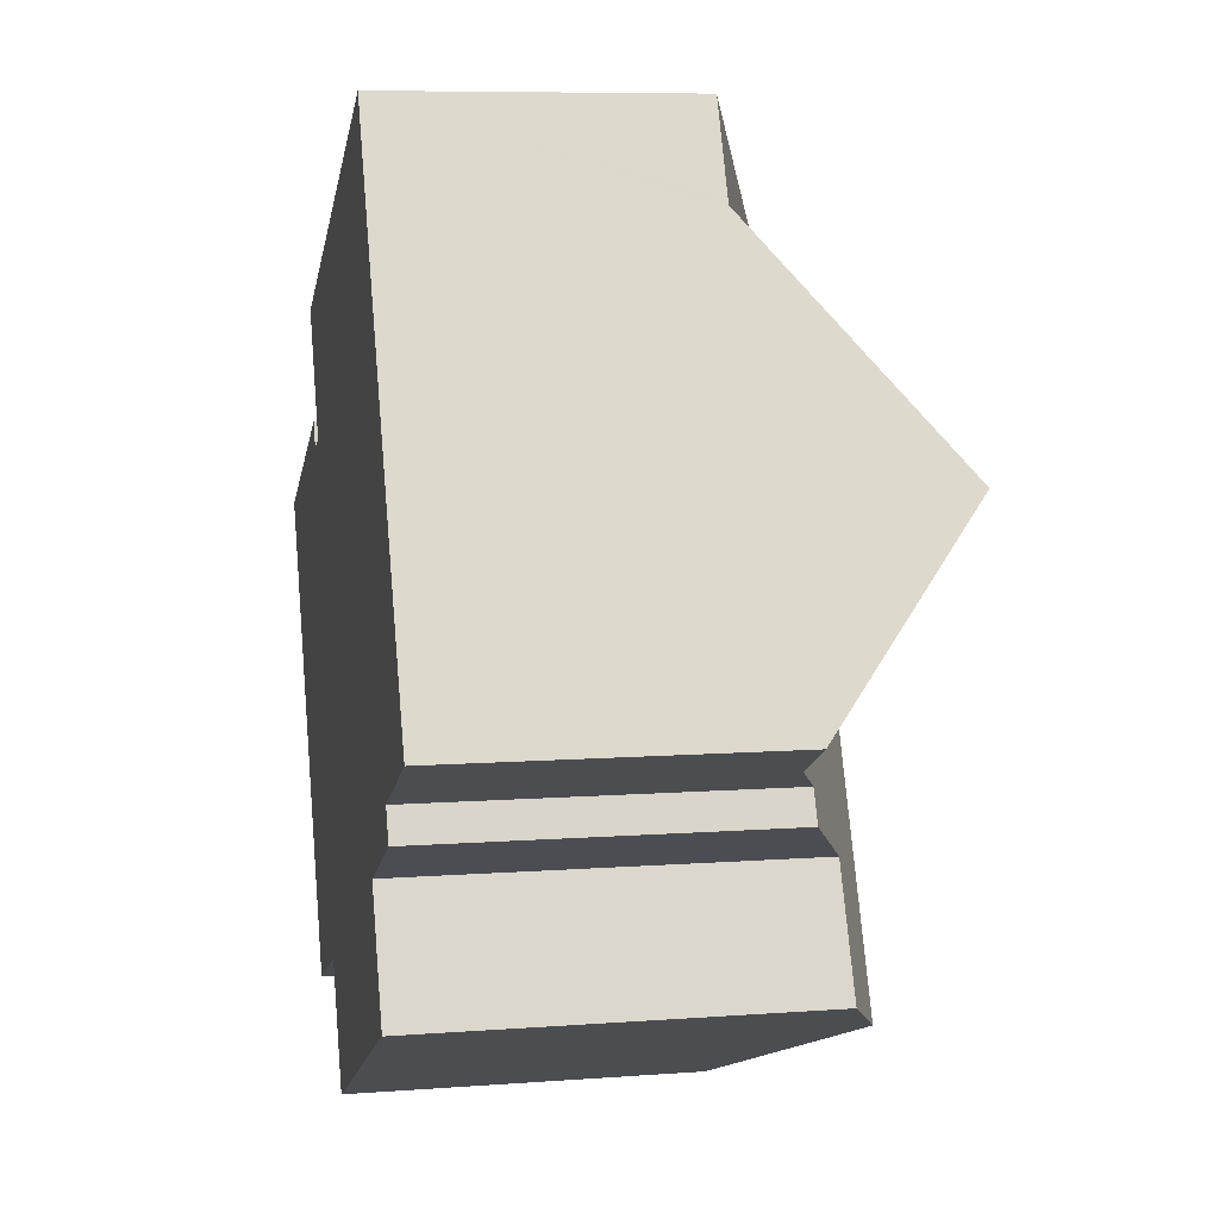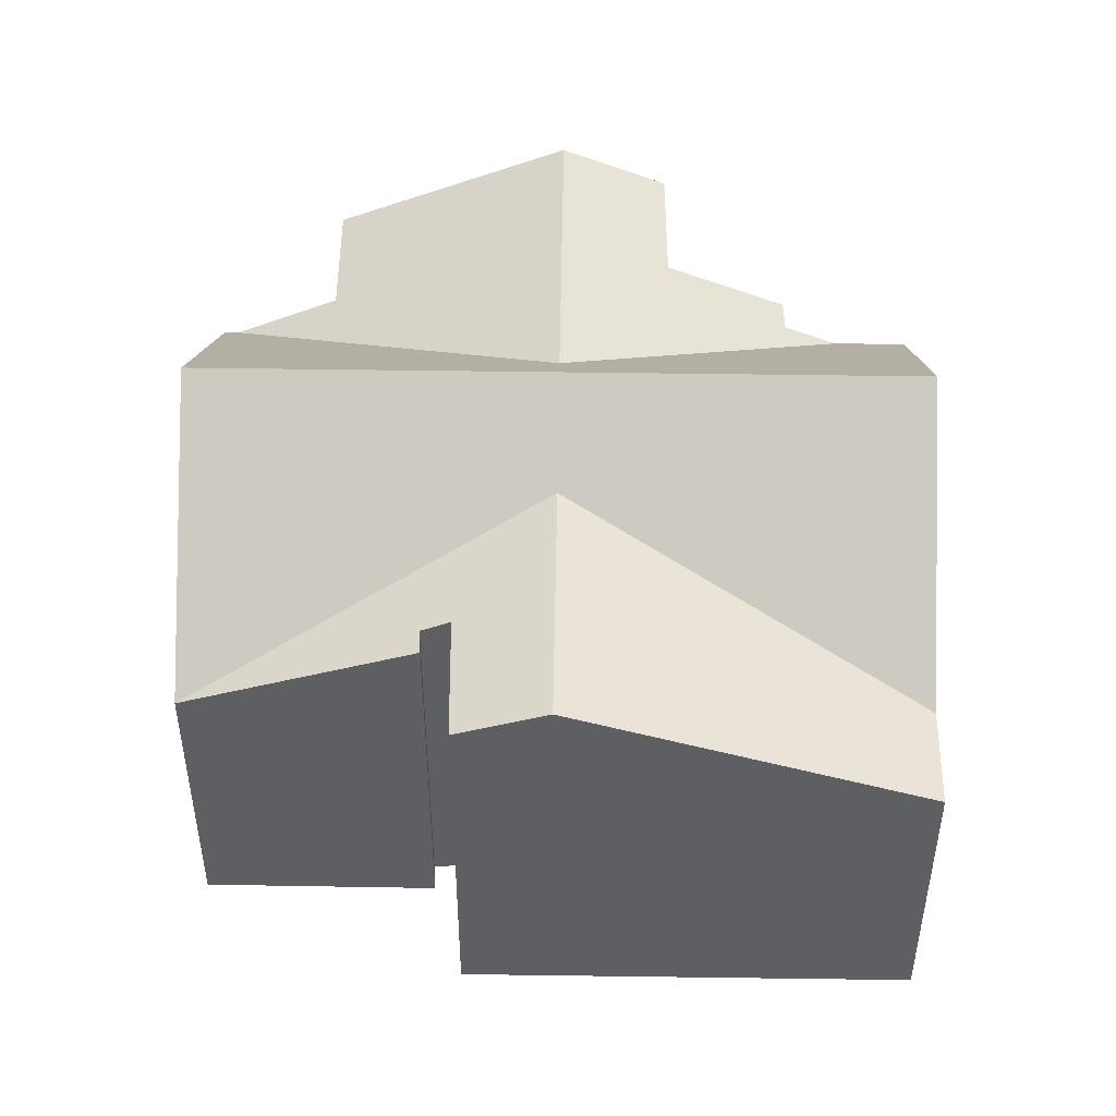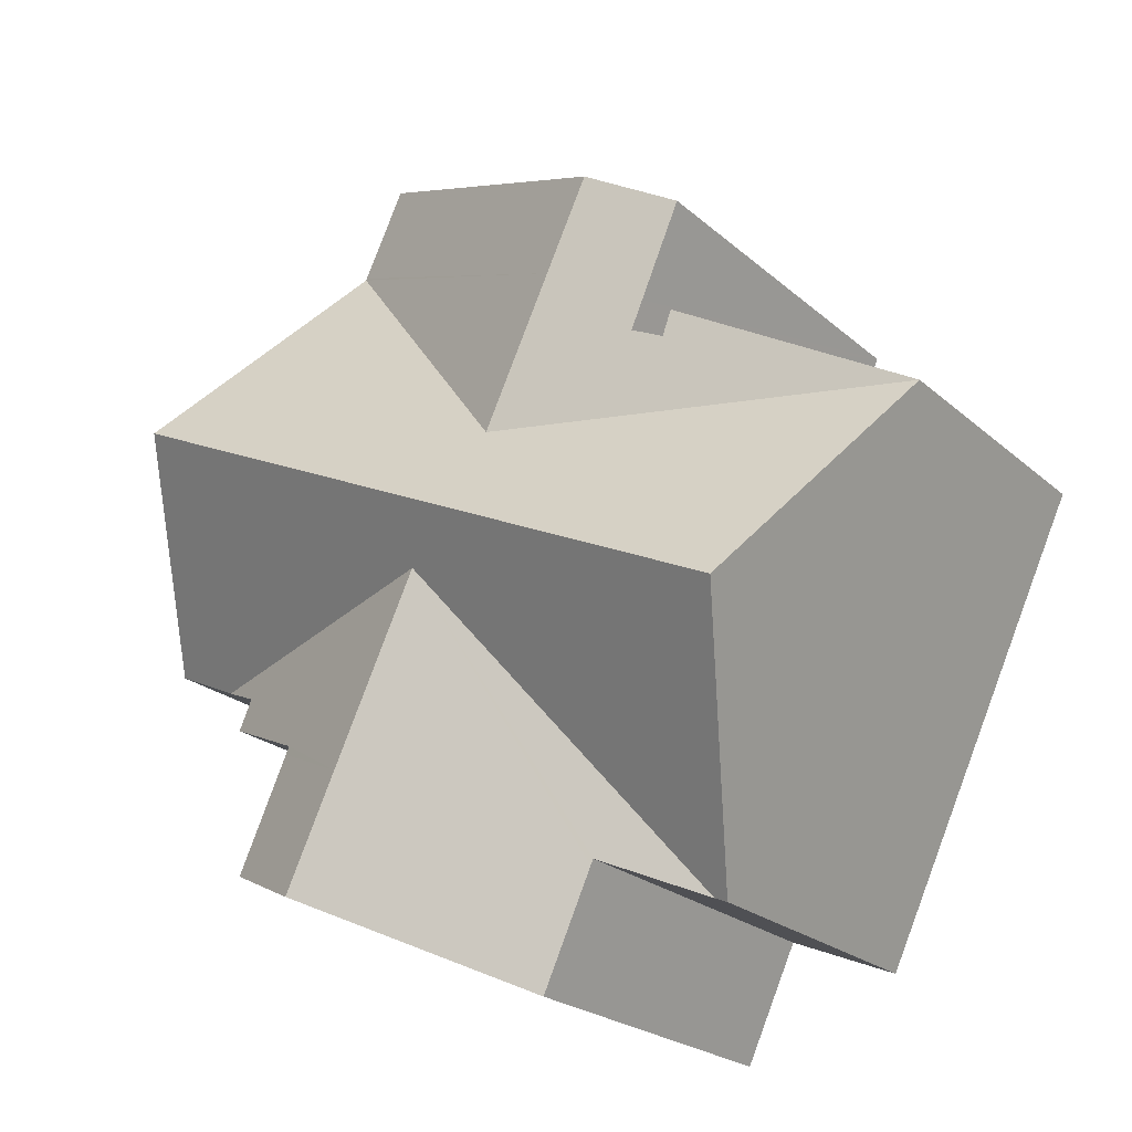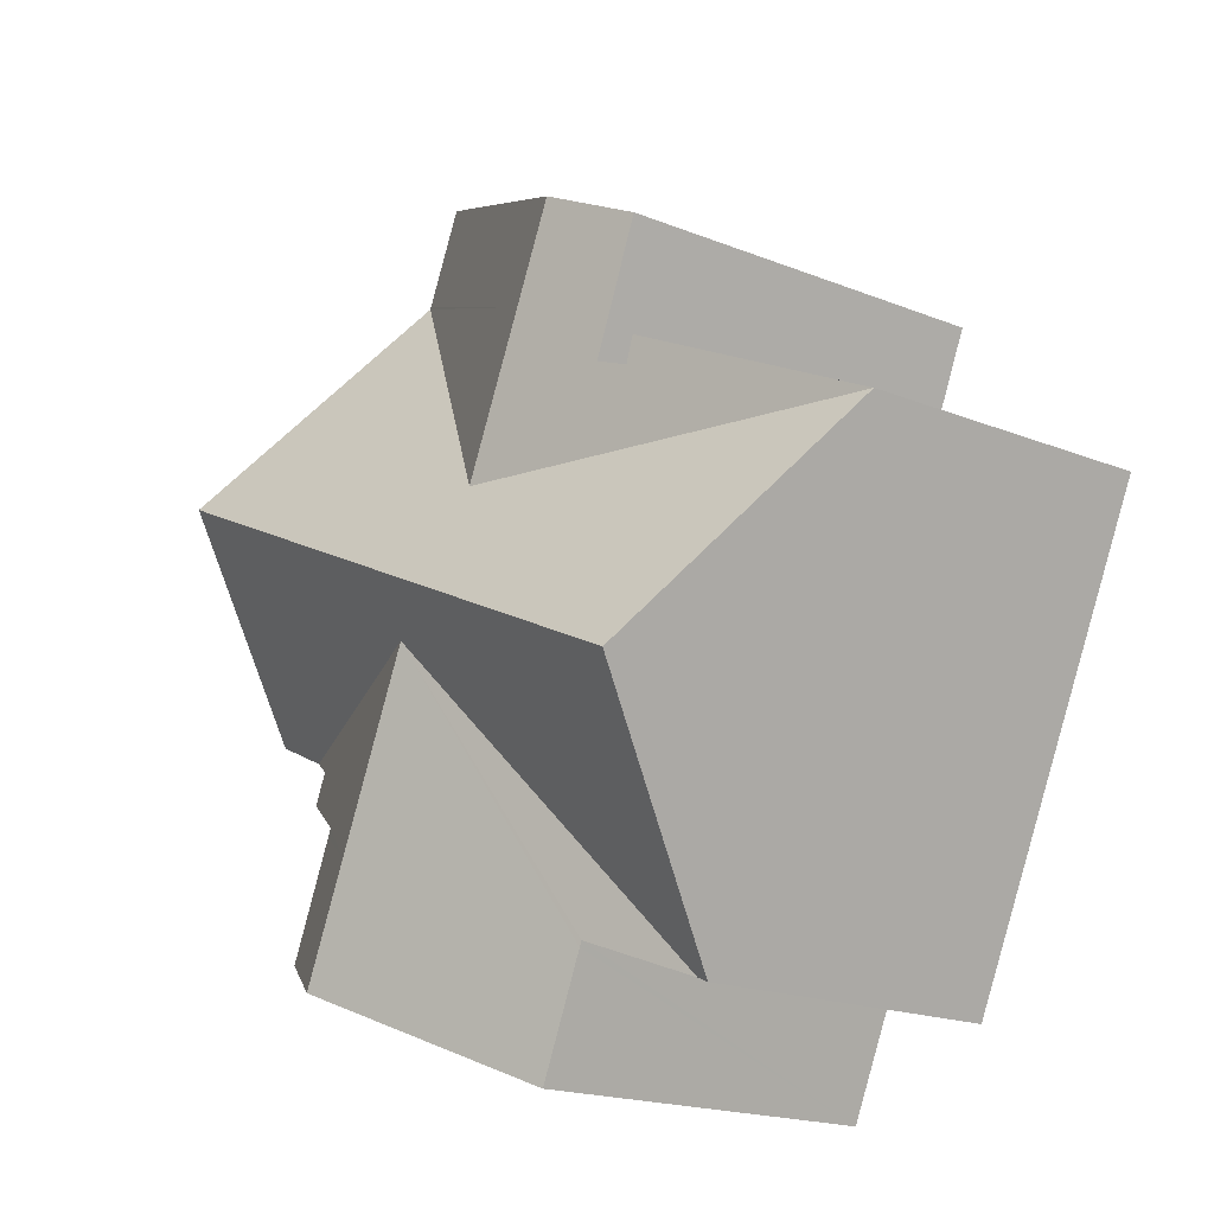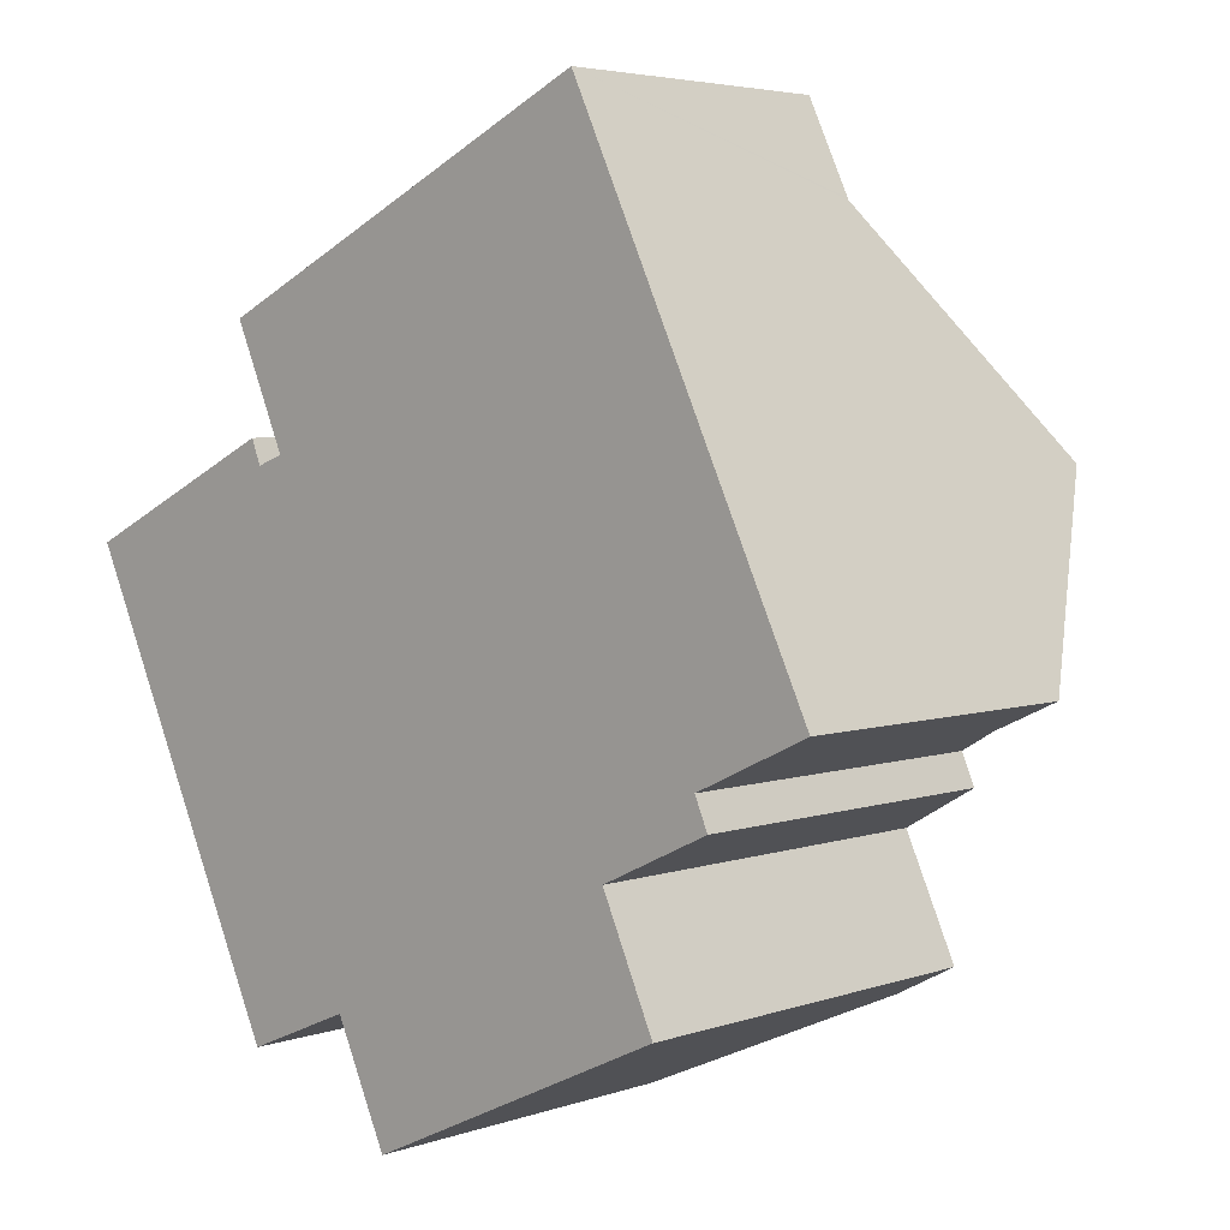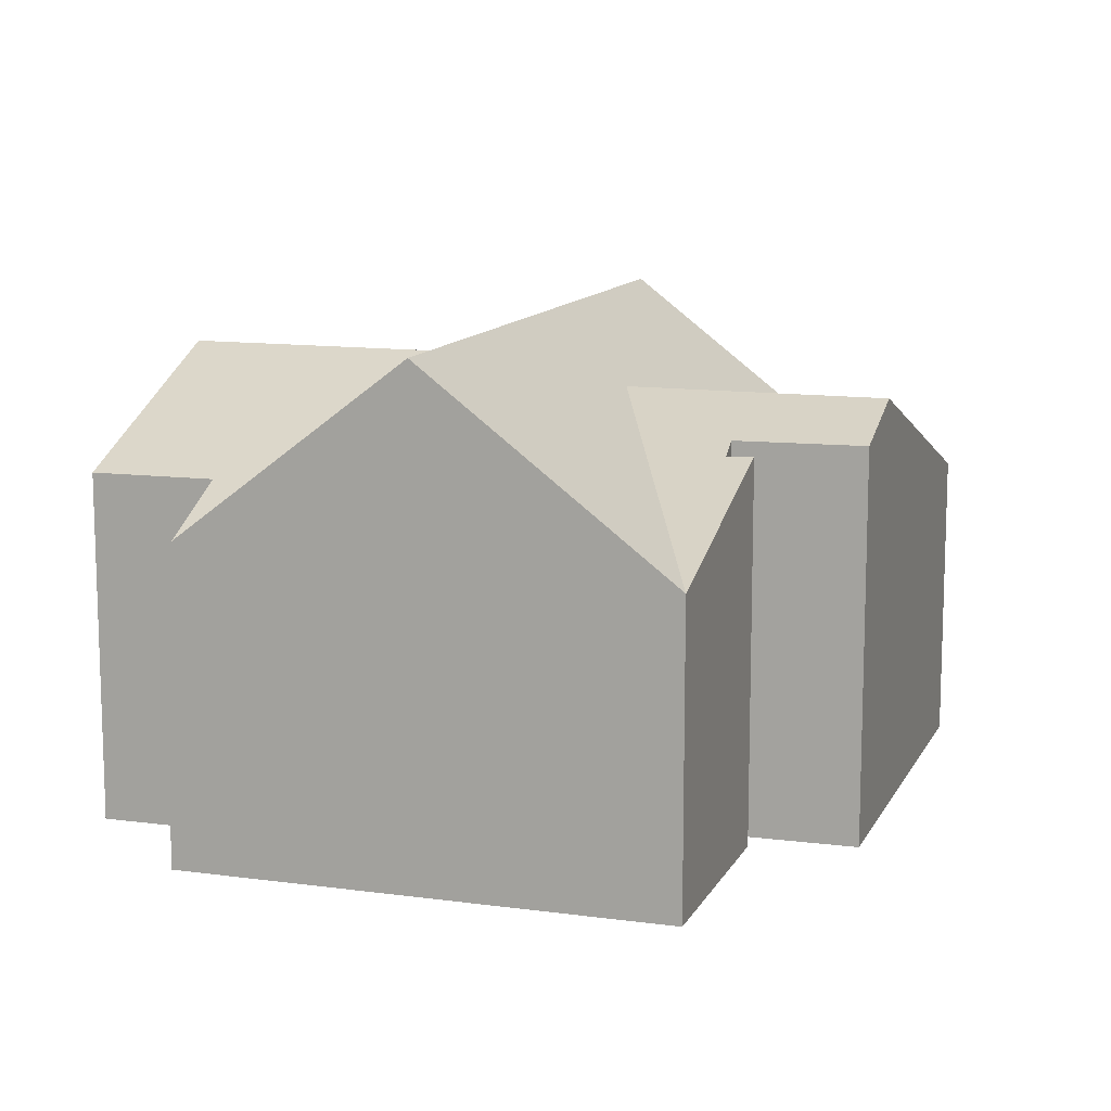
<metadata>
{"format":"obj","ext":"obj","renderer":"f3d","projection":"perspective","resolution":1024,"background":"white","views":[{"elev":8.0,"azim":78.2,"up":"+Z"},{"elev":48.6,"azim":-24.4,"up":"+Y"},{"elev":-22.9,"azim":-145.3,"up":"+Z"},{"elev":-18.8,"azim":-127.5,"up":"+Z"},{"elev":4.5,"azim":42.4,"up":"+Z"},{"elev":12.0,"azim":-97.0,"up":"+Y"}]}
</metadata>
<code>
v  16.09 7.779 -3.702
v  9.98 9.92 -2.77
v  17.16 7.284 -3.198
v  16.38 7.79 -4.385
v  13.95 8.912 -5.531
v  11.85 9.92 -6.734
v  14.03 8.913 -5.702
v  15.14 8.932 -8.17
v  13 9.92 -9.175
v  7.054 7.731 -8.854
v  4.904 6.755 -9.767
v  7.111 7.73 -8.977
v  8.233 7.72 -11.41
v  0 6.616 4.051e-16
v  9.46 10.85 -1.666
v  2.347 10.85 -5.035
v  8.605 9.32 0.15
v  16.57 10.85 1.703
v  14.19 6.614 6.72
v  4.641 8.387 2.212
v  4.852 8.373 1.67
v  5.464 8.597 1.894
v  5.191 8.602 2.511
v  4.293 8.62 4.54
v  7.073 9.32 3.402
v  6.129 9.32 5.406
v  13.22 6.618 8.752
v  14.17 6.615 6.761
v  18.59 7.28 -2.526
v  4.611 6.765 -9.892
v  4.293 -2.78e-16 4.54
v  5.191 -1.538e-16 2.511
v  5.464 -1.16e-16 1.894
v  8.233 6.99e-16 -11.41
v  7.054 5.422e-16 -8.854
v  7.111 5.497e-16 -8.977
v  4.611 6.057e-16 -9.892
v  2.347 3.083e-16 -5.035
v  0 0 0
v  13.22 -5.359e-16 8.752
v  6.129 -3.31e-16 5.406
v  4.641 -1.354e-16 2.212
v  14.17 -4.14e-16 6.761
v  16.57 -1.043e-16 1.703
v  18.59 1.547e-16 -2.526
v  14.19 -4.115e-16 6.72
v  16.38 2.685e-16 -4.385
v  16.09 2.267e-16 -3.702
v  13.95 3.387e-16 -5.531
v  15.14 5.003e-16 -8.17
v  14.03 3.491e-16 -5.702
v  17.16 1.958e-16 -3.198
v  13 5.618e-16 -9.175
v  4.904 5.981e-16 -9.767
v  4.852 -1.023e-16 1.67
g defaultobject
f 1 2 3
f 2 1 4
f 2 4 5
f 2 5 6
f 6 5 7
f 6 7 8
f 6 8 9
f 2 10 11
f 10 2 12
f 12 2 13
f 13 2 9
f 9 2 6
f 14 15 16
f 15 14 17
f 15 17 18
f 18 17 19
f 20 21 14
f 21 17 14
f 17 21 22
f 17 22 23
f 17 23 24
f 17 24 25
f 25 24 26
f 27 25 26
f 25 27 28
f 25 28 19
f 25 19 17
f 29 15 18
f 15 29 3
f 15 3 2
f 15 2 16
f 16 2 11
f 16 11 30
f 23 31 24
f 31 23 22
f 31 22 32
f 32 22 33
f 34 12 13
f 12 34 10
f 10 34 35
f 35 34 36
f 37 16 30
f 16 37 14
f 14 37 38
f 14 38 39
f 24 27 26
f 27 24 31
f 27 31 40
f 40 31 41
f 14 42 20
f 42 14 39
f 40 28 27
f 28 40 19
f 19 40 29
f 29 40 43
f 29 43 44
f 29 44 45
f 44 43 46
f 29 18 19
f 1 47 4
f 47 1 48
f 49 7 5
f 7 49 8
f 8 49 50
f 50 49 51
f 45 3 29
f 3 48 1
f 48 3 45
f 48 45 52
f 4 49 5
f 49 4 47
f 8 13 9
f 13 8 50
f 13 50 34
f 34 50 53
f 35 11 10
f 11 35 30
f 30 35 37
f 37 35 54
f 42 21 20
f 21 42 55
f 21 33 22
f 33 21 55
f 38 42 39
f 42 38 37
f 42 37 55
f 55 37 33
f 33 37 54
f 32 41 31
f 41 32 33
f 41 33 54
f 41 54 35
f 41 35 40
f 40 35 36
f 40 36 34
f 40 34 53
f 40 53 43
f 43 53 49
f 49 53 50
f 43 49 46
f 49 50 51
f 47 48 49
f 49 44 46
f 44 49 48
f 44 48 52
f 44 52 45

</code>
